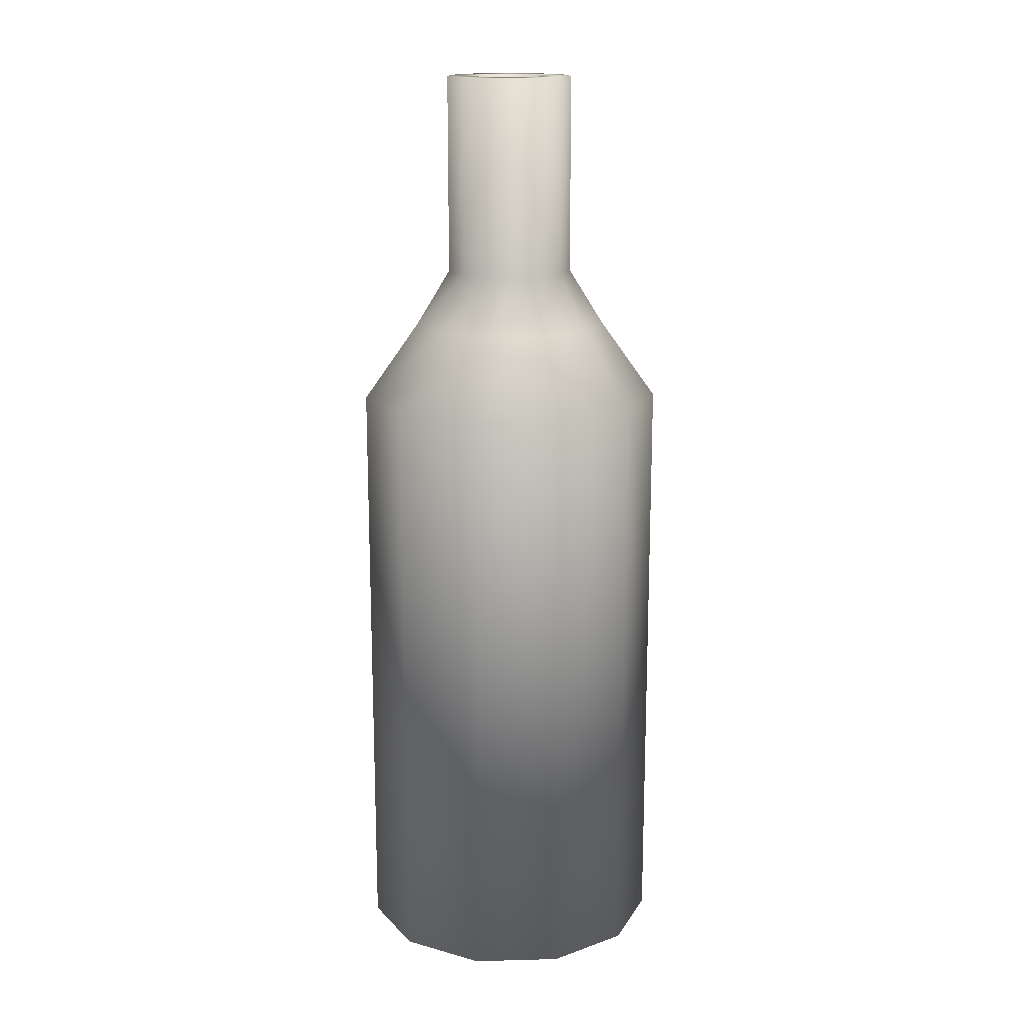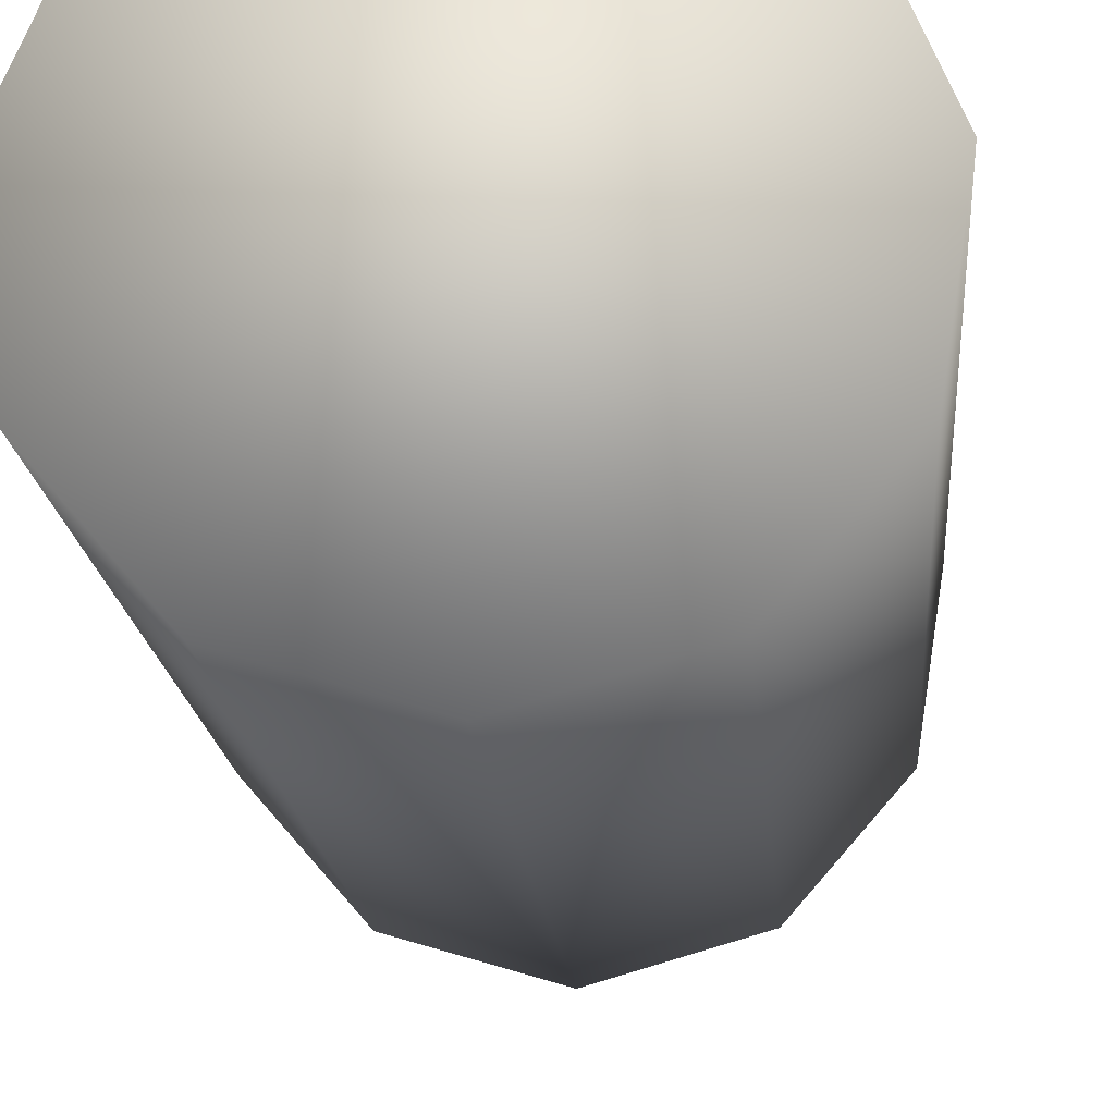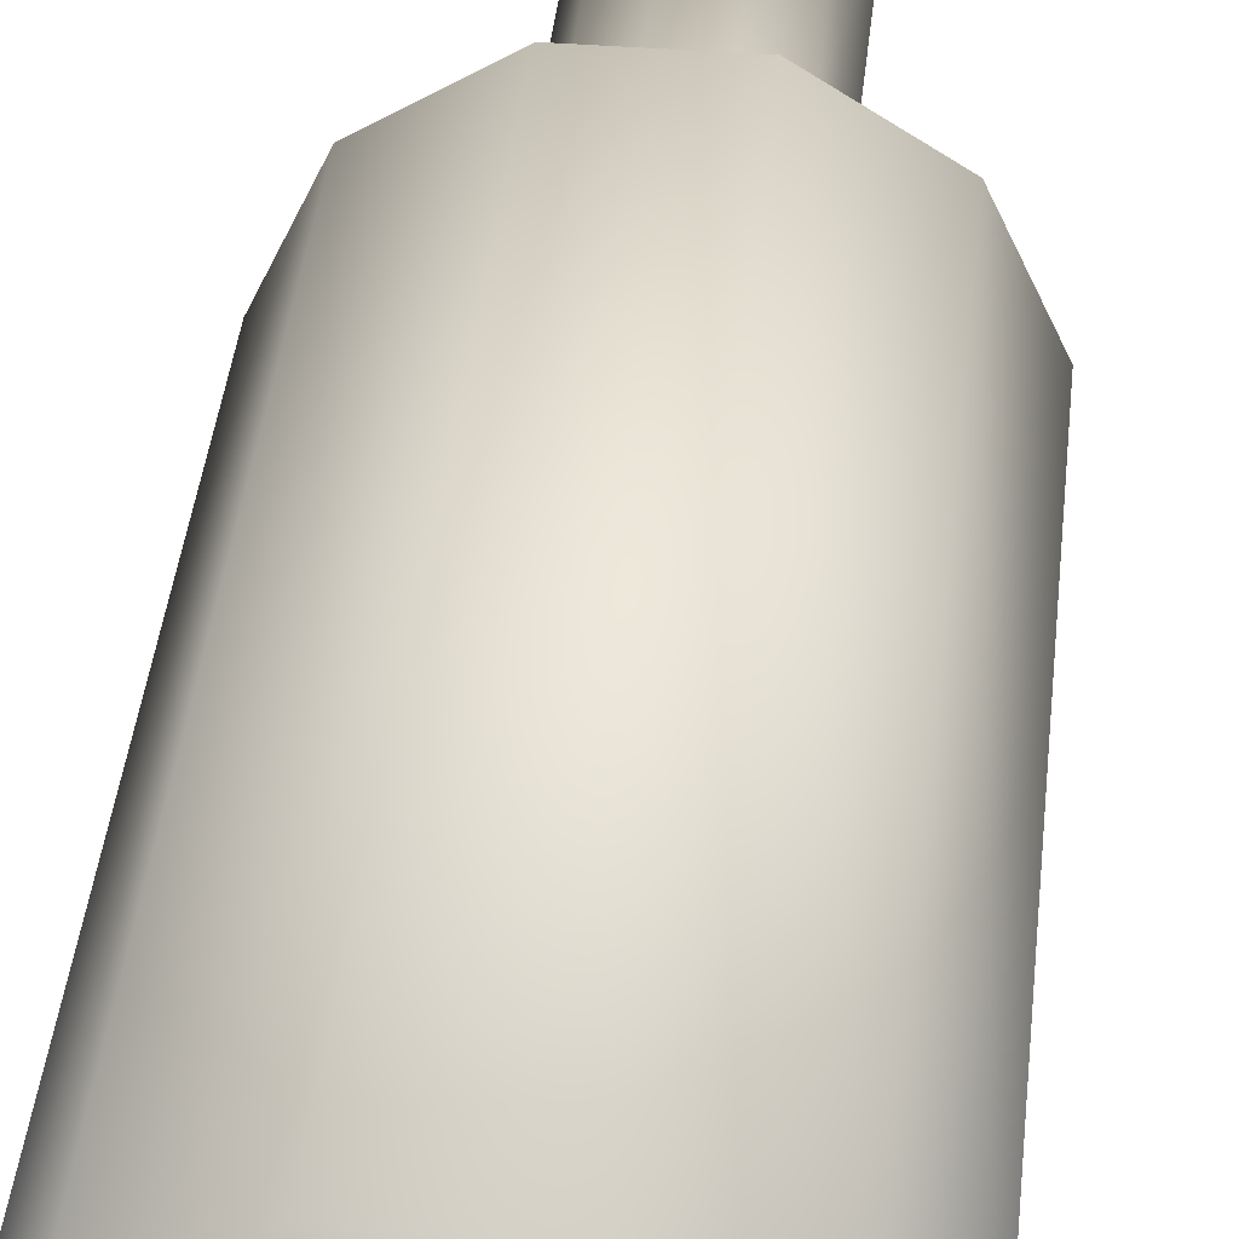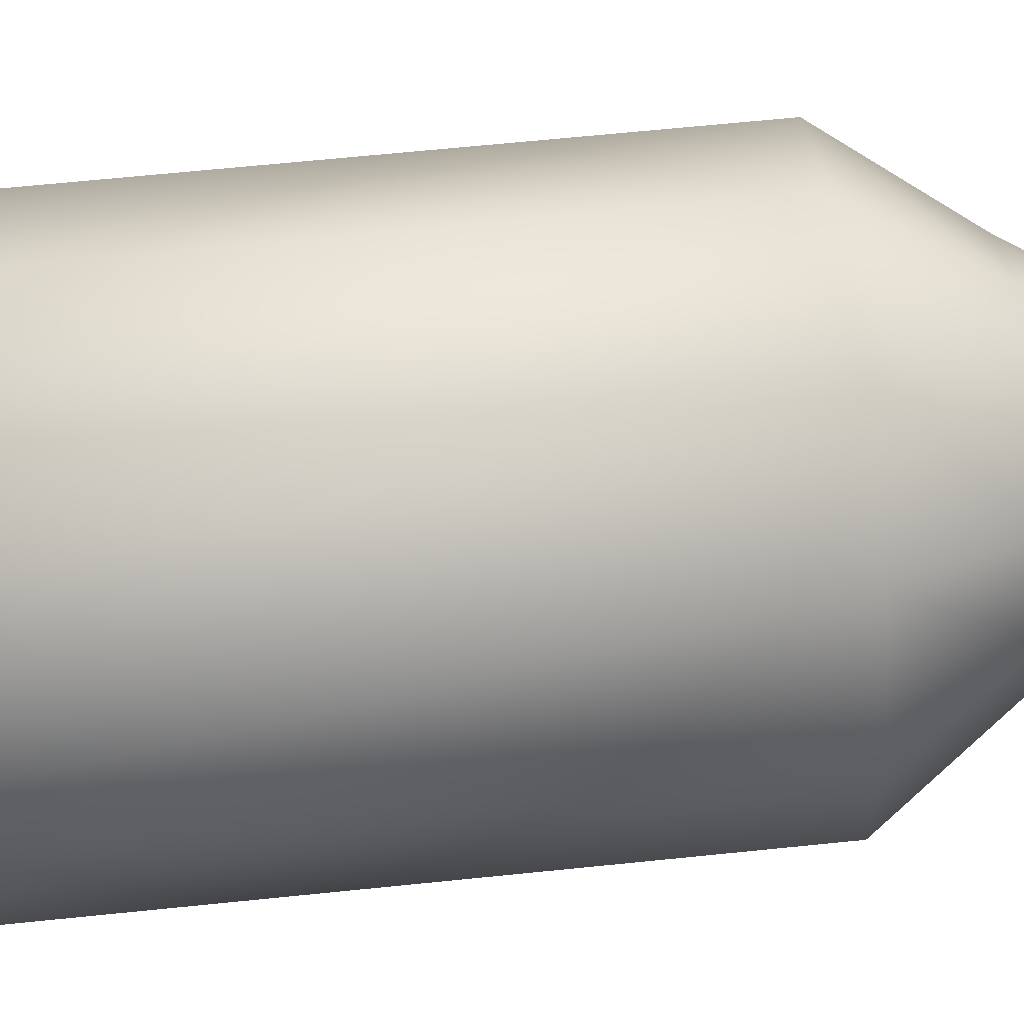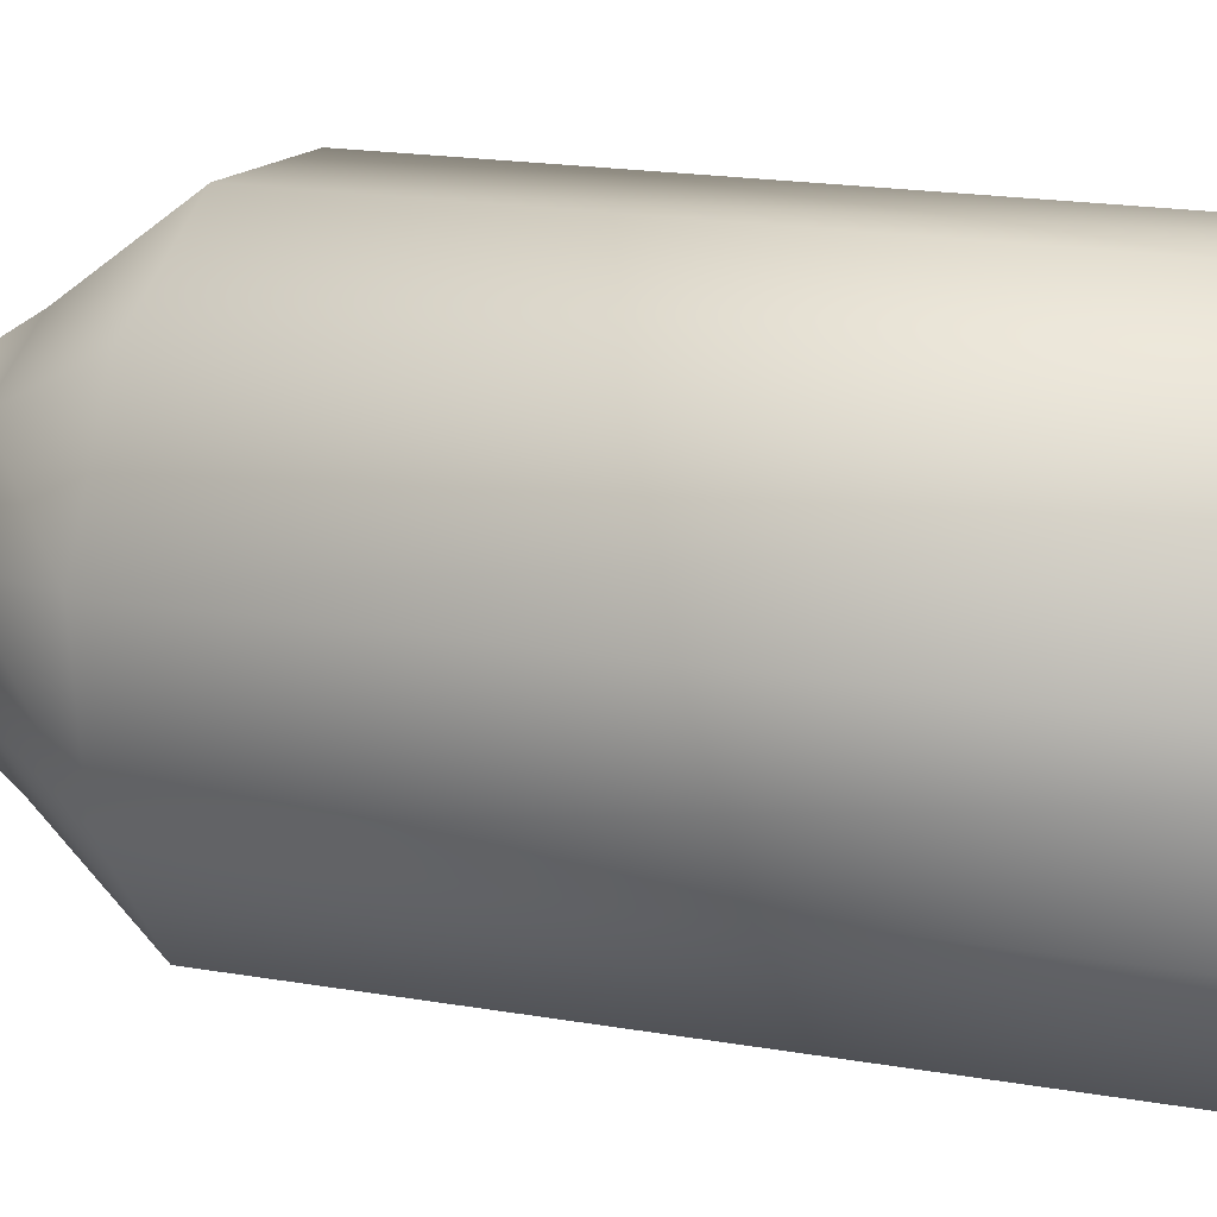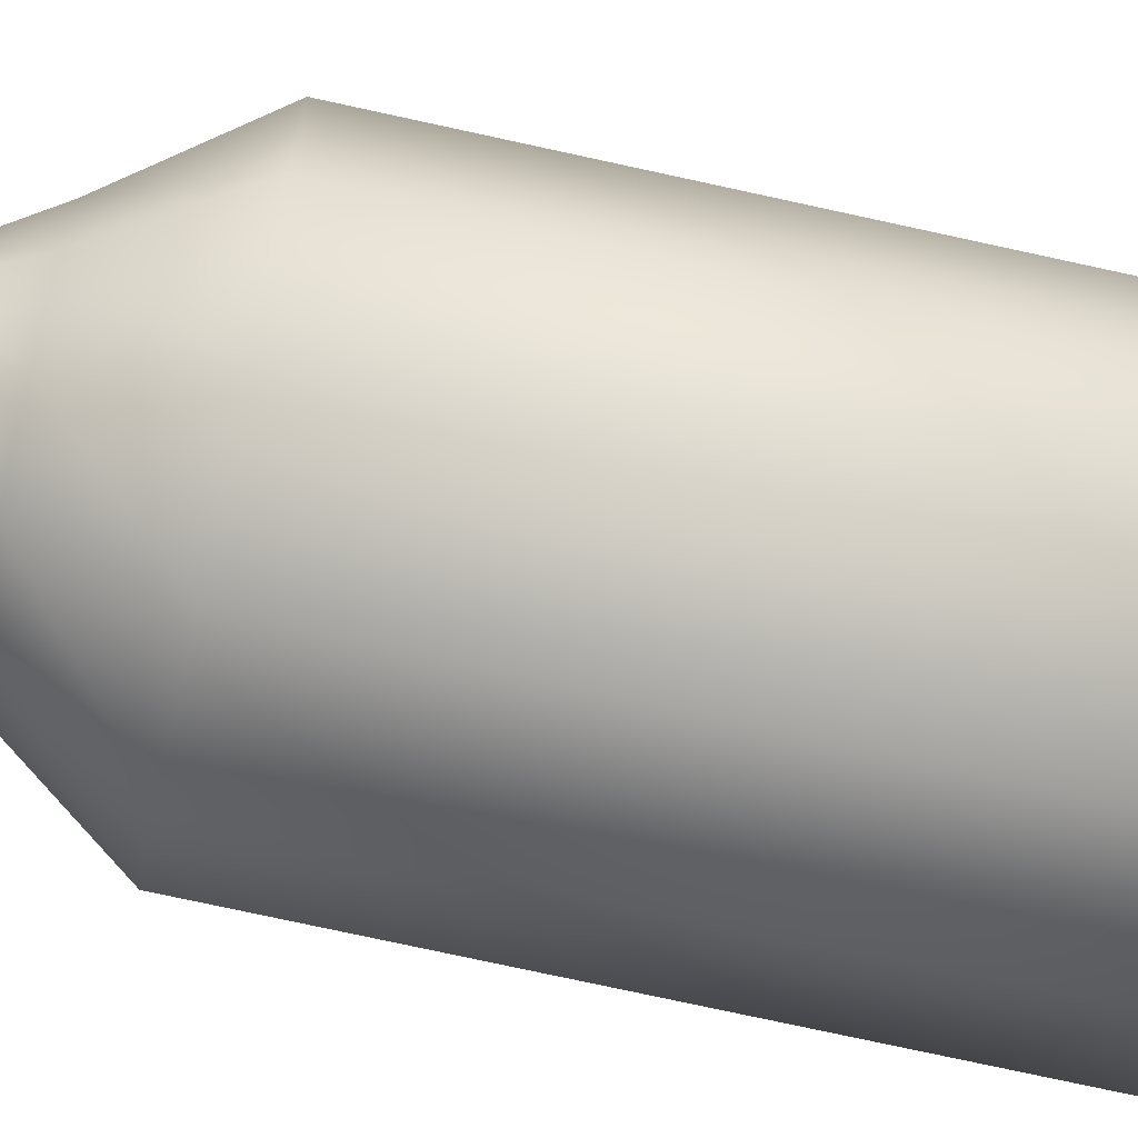
<metadata>
{"format":"obj","ext":"obj","renderer":"f3d","projection":"perspective","resolution":1024,"background":"white","views":[{"elev":16.1,"azim":95.0,"up":"+Y"},{"elev":-12.4,"azim":3.3,"up":"+Z"},{"elev":37.9,"azim":5.7,"up":"+Z"},{"elev":58.2,"azim":83.7,"up":"+Z"},{"elev":13.7,"azim":-65.7,"up":"+Z"},{"elev":-74.1,"azim":-102.4,"up":"+Z"}]}
</metadata>
<code>
o Cylinder
v 0 -0.04916 -0.04916
v 0 0.1419 -0.04916
v 0.02658 -0.04916 -0.04136
v 0.02658 0.1419 -0.04136
v 0.04472 -0.04916 -0.02042
v 0.04472 0.1419 -0.02042
v 0.04866 -0.04916 0.006996
v 0.04866 0.1419 0.006996
v 0.03715 -0.04916 0.03219
v 0.03715 0.1419 0.03219
v 0.01385 -0.04916 0.04717
v 0.01385 0.1419 0.04717
v -0.01385 -0.04916 0.04717
v -0.01385 0.1419 0.04717
v -0.03715 -0.04916 0.03219
v -0.03715 0.1419 0.03219
v -0.04866 -0.04916 0.006996
v -0.04866 0.1419 0.006996
v -0.04472 -0.04916 -0.02042
v -0.04472 0.1419 -0.02042
v -0.02658 -0.04916 -0.04136
v -0.02658 0.1419 -0.04136
v 0 0.1664 -0.03135
v 0.01695 0.1664 -0.02637
v 0.02852 0.1664 -0.01302
v 0.03103 0.1664 0.004462
v 0.0237 0.1664 0.02053
v 0.008833 0.1664 0.03008
v -0.008833 0.1664 0.03008
v -0.0237 0.1664 0.02053
v -0.03103 0.1664 0.004462
v -0.02852 0.1664 -0.01302
v -0.01695 0.1664 -0.02637
v 0 0.184 -0.0204
v 0.01103 0.184 -0.01716
v 0.01855 0.184 -0.008474
v 0.02019 0.184 0.002903
v 0.01542 0.184 0.01336
v 0.005747 0.184 0.01957
v -0.005747 0.184 0.01957
v -0.01542 0.184 0.01336
v -0.02019 0.184 0.002903
v -0.01855 0.184 -0.008474
v -0.01103 0.184 -0.01716
v 0 0.2471 -0.01172
v 0.006336 0.2471 -0.009859
v 0.01066 0.2471 -0.004869
v 0.0116 0.2471 0.001668
v 0.008857 0.2471 0.007675
v 0.003302 0.2471 0.01124
v -0.003302 0.2471 0.01124
v -0.008857 0.2471 0.007675
v -0.0116 0.2471 0.001668
v -0.01066 0.2471 -0.004869
v -0.006336 0.2471 -0.009859
v 0.01103 0.2471 -0.01716
v 0 0.2471 -0.0204
v 0.01855 0.2471 -0.008474
v 0.02019 0.2471 0.002903
v 0.01542 0.2471 0.01336
v 0.005747 0.2471 0.01957
v -0.005747 0.2471 0.01957
v -0.01542 0.2471 0.01336
v -0.02019 0.2471 0.002903
v -0.01855 0.2471 -0.008474
v -0.01103 0.2471 -0.01716
v 0 0.1895 -0.01172
v 0.006336 0.1895 -0.009859
v 0.01066 0.1895 -0.004869
v 0.0116 0.1895 0.001668
v 0.008857 0.1895 0.007675
v 0.003302 0.1895 0.01124
v -0.003302 0.1895 0.01124
v -0.008857 0.1895 0.007675
v -0.0116 0.1895 0.001668
v -0.01066 0.1895 -0.004869
v -0.006336 0.1895 -0.009859
f 1 2 4 3
f 3 4 6 5
f 5 6 8 7
f 7 8 10 9
f 9 10 12 11
f 11 12 14 13
f 13 14 16 15
f 15 16 18 17
f 17 18 20 19
f 18 16 30 31
f 19 20 22 21
f 21 22 2 1
f 1 3 5 7 9 11 13 15 17 19 21
f 24 23 34 35
f 16 14 29 30
f 14 12 28 29
f 12 10 27 28
f 10 8 26 27
f 4 2 23 24
f 8 6 25 26
f 2 22 33 23
f 6 4 24 25
f 22 20 32 33
f 20 18 31 32
f 37 36 58 59
f 31 30 41 42
f 28 27 38 39
f 25 24 35 36
f 32 31 42 43
f 29 28 39 40
f 26 25 36 37
f 33 32 43 44
f 30 29 40 41
f 27 26 37 38
f 23 33 44 34
f 52 51 73 74
f 44 43 65 66
f 41 40 62 63
f 38 37 59 60
f 34 44 66 57
f 35 34 57 56
f 42 41 63 64
f 39 38 60 61
f 36 35 56 58
f 43 42 64 65
f 40 39 61 62
f 45 46 56 57
f 46 47 58 56
f 47 48 59 58
f 48 49 60 59
f 49 50 61 60
f 50 51 62 61
f 51 52 63 62
f 52 53 64 63
f 53 54 65 64
f 54 55 66 65
f 55 45 57 66
f 68 67 77 76 75 74 73 72 71 70 69
f 49 48 70 71
f 45 55 77 67
f 46 45 67 68
f 53 52 74 75
f 50 49 71 72
f 47 46 68 69
f 54 53 75 76
f 51 50 72 73
f 48 47 69 70
f 55 54 76 77

</code>
